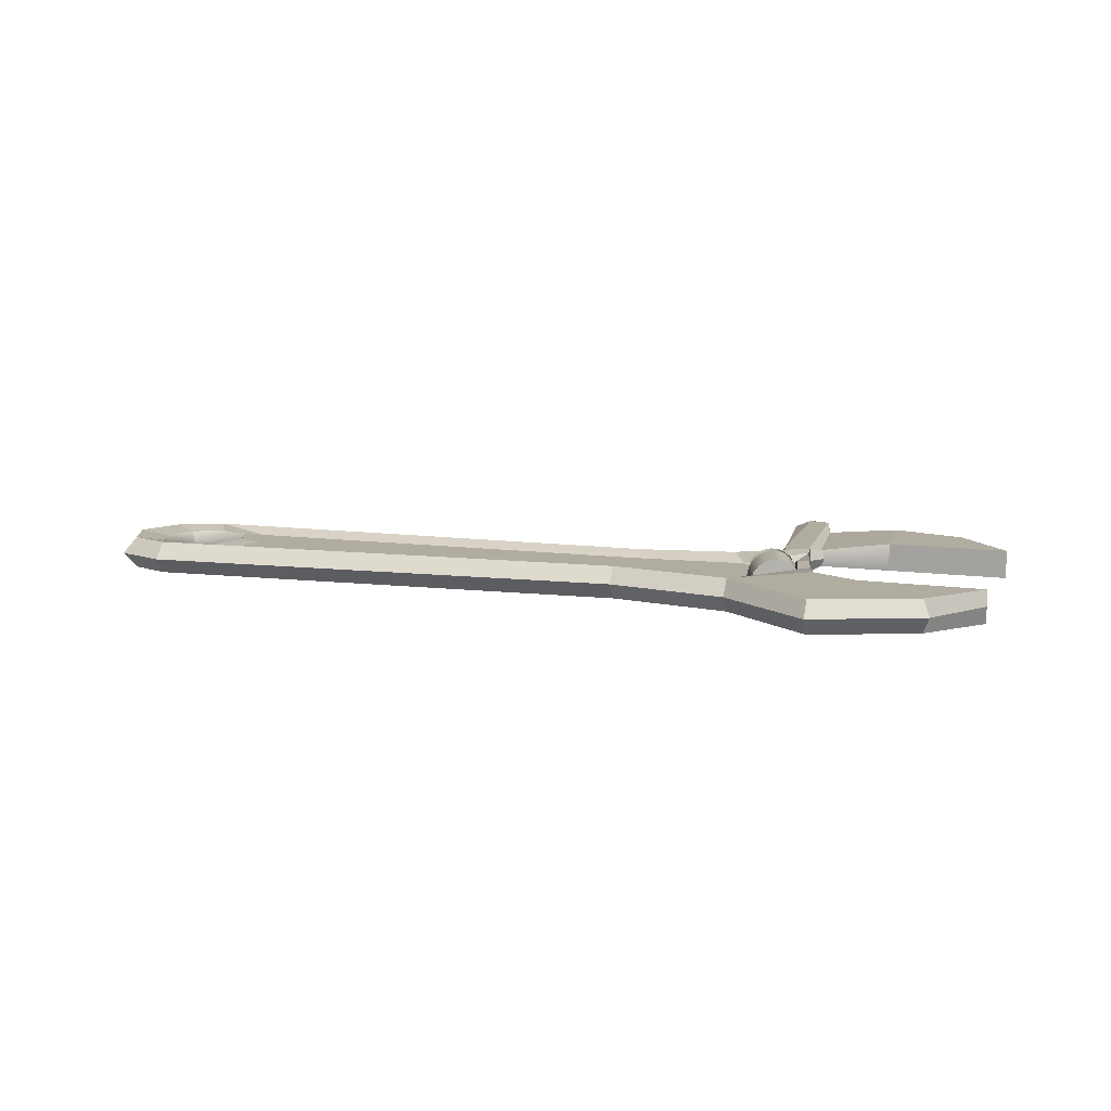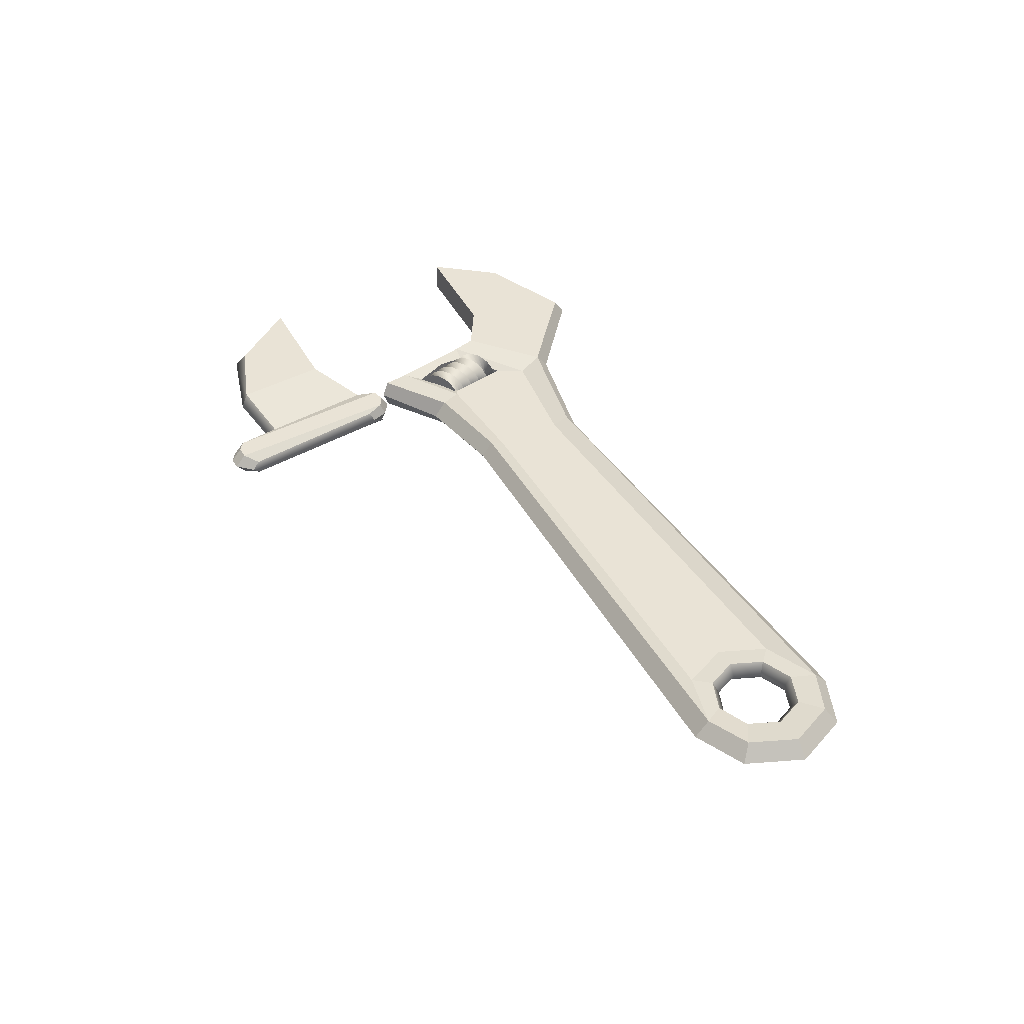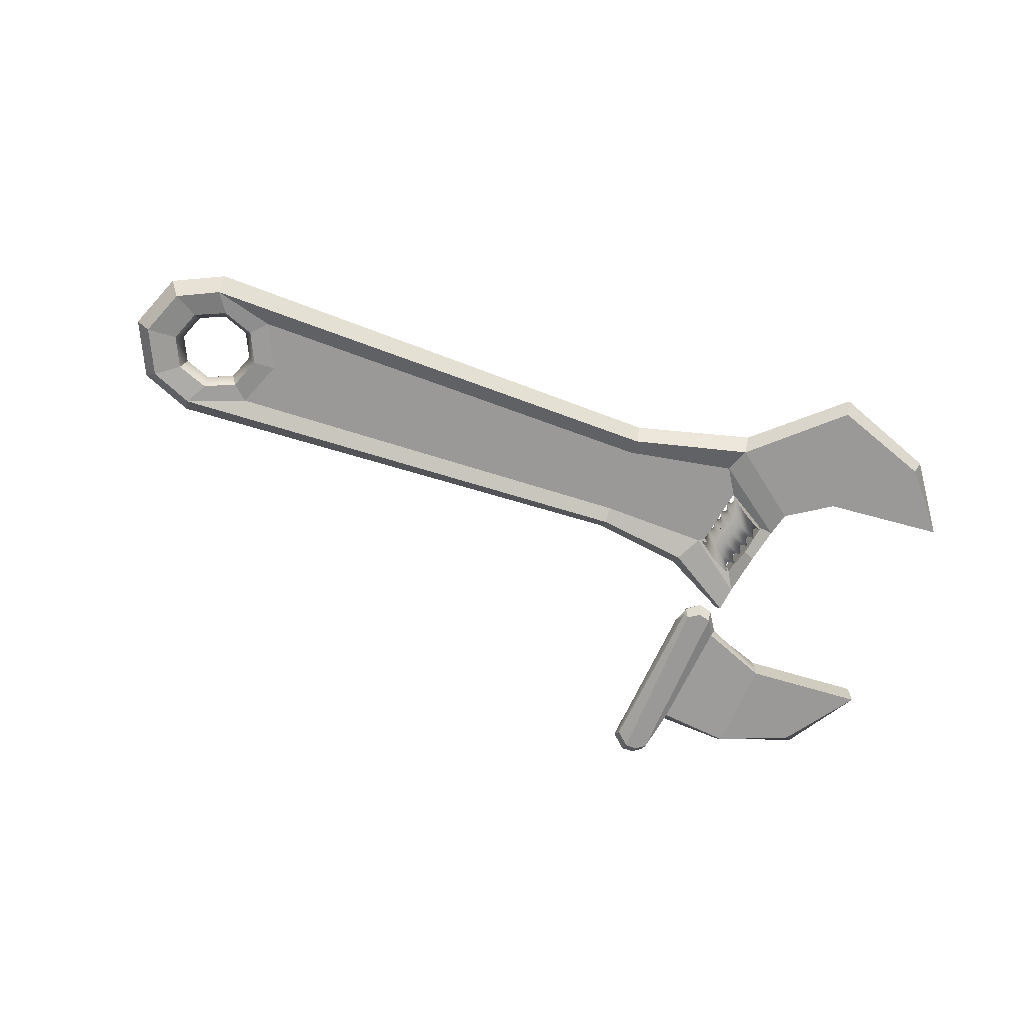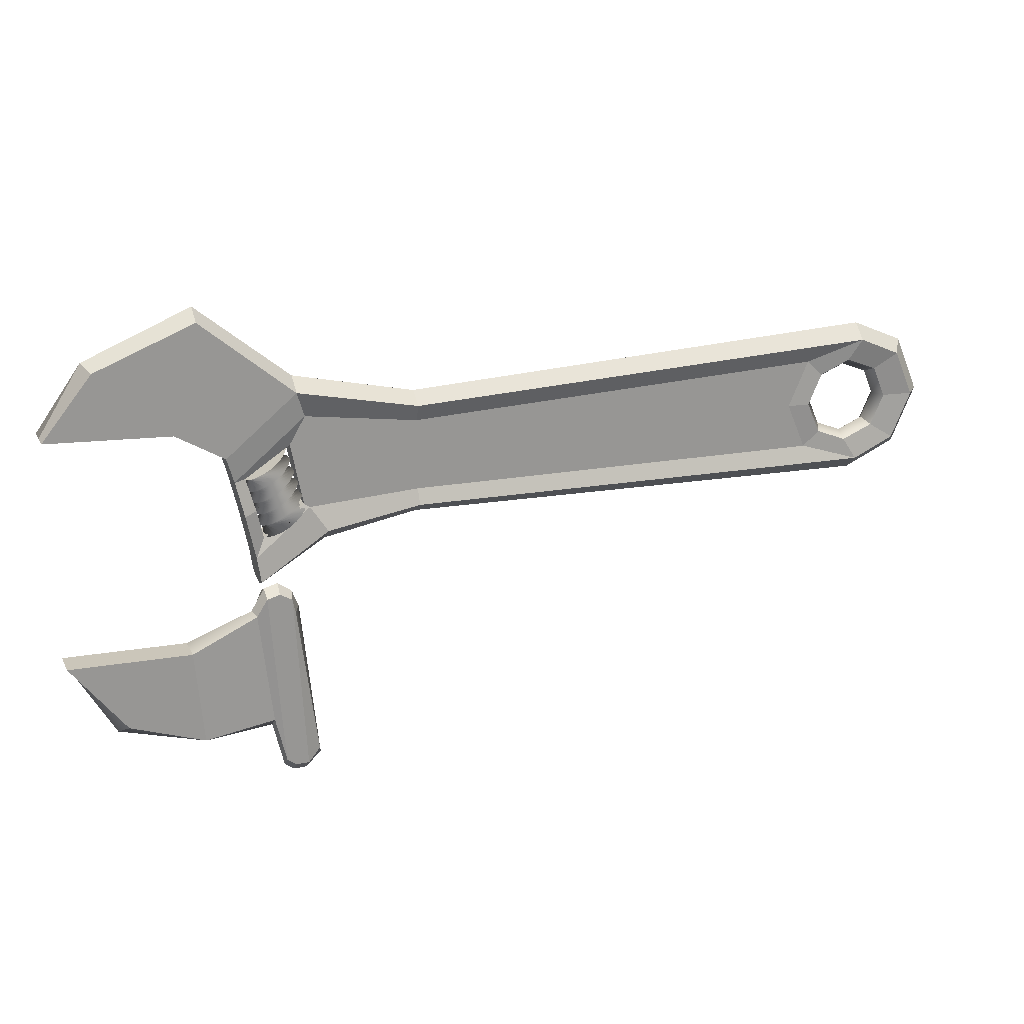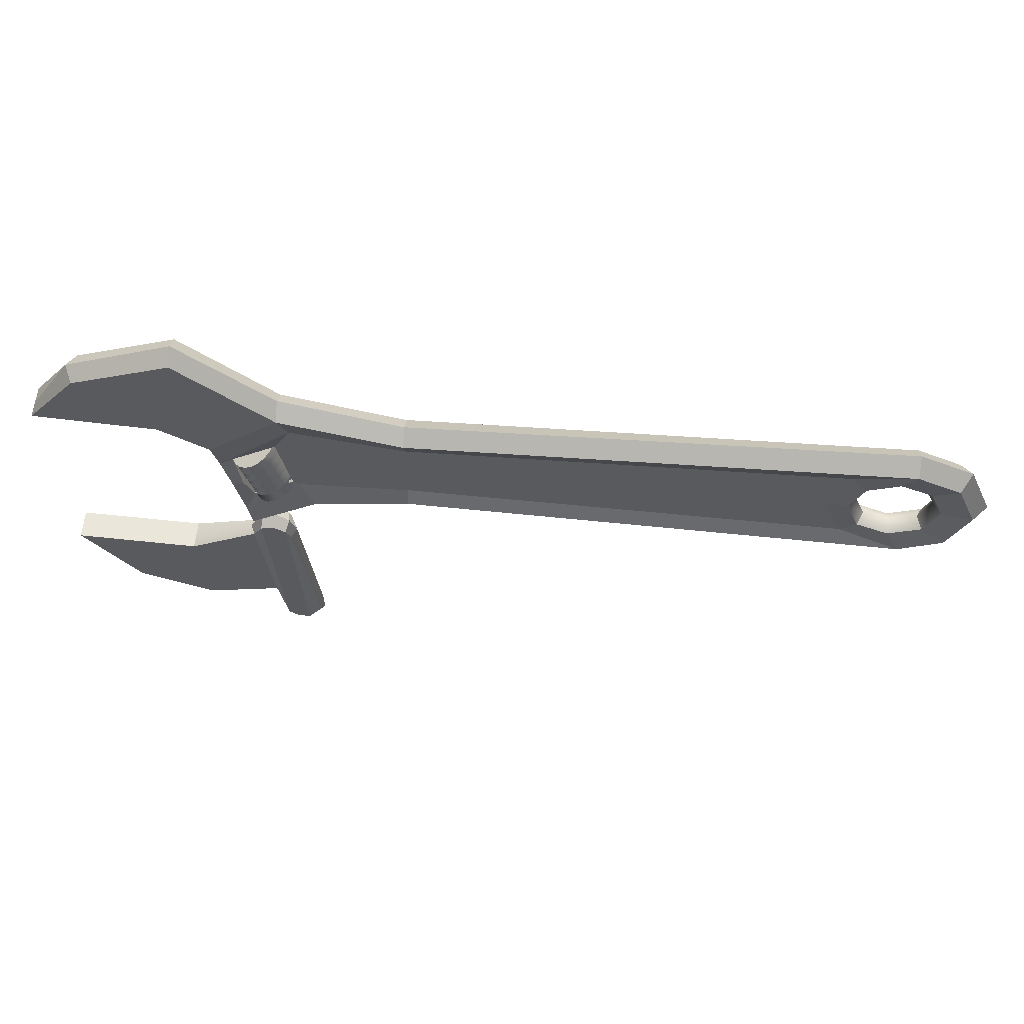
<metadata>
{"format":"obj","ext":"obj","renderer":"f3d","projection":"perspective","resolution":1024,"background":"white","views":[{"elev":9.9,"azim":18.6,"up":"+Y"},{"elev":42.0,"azim":-118.6,"up":"+Y"},{"elev":-68.9,"azim":-18.8,"up":"+Y"},{"elev":21.6,"azim":159.1,"up":"+Z"},{"elev":58.8,"azim":-174.8,"up":"+Z"}]}
</metadata>
<code>
g default
v 13.05 0.1411 -1.361
v 12.99 0.2856 -1.321
v 12.89 0.4003 -1.257
v 12.76 0.4739 -1.176
v 12.62 0.4993 -1.087
v 12.48 0.4739 -0.9981
v 12.35 0.4003 -0.9177
v 12.25 0.2856 -0.8539
v 12.18 0.1411 -0.8129
v 12.16 -0.01911 -0.7988
v 12.18 -0.1793 -0.8129
v 12.25 -0.3238 -0.8539
v 12.35 -0.4385 -0.9177
v 12.48 -0.5121 -0.9981
v 12.62 -0.5375 -1.087
v 12.76 -0.5121 -1.176
v 12.89 -0.4385 -1.257
v 12.99 -0.3238 -1.321
v 13.05 -0.1793 -1.361
v 13.07 -0.01911 -1.376
v 12.75 -0.5325 -0.8767
v 12.89 -0.485 -0.963
v 13.01 -0.392 -1.037
v 13.09 -0.2625 -1.091
v 13.14 -0.1091 -1.121
v 13.14 0.05304 -1.122
v 13.1 0.2081 -1.096
v 13.02 0.341 -1.044
v 12.9 0.4386 -0.9719
v 12.77 0.4914 -0.8866
v 12.63 0.4942 -0.7964
v 12.49 0.4468 -0.7101
v 12.37 0.3538 -0.6362
v 12.29 0.2243 -0.5819
v 12.24 0.07091 -0.5525
v 12.24 -0.09125 -0.5509
v 12.28 -0.2464 -0.5773
v 12.36 -0.3792 -0.6291
v 12.47 -0.4768 -0.7011
v 12.61 -0.5296 -0.7864
v 12.3 -0.001017 -0.2976
v 12.32 -0.162 -0.3086
v 12.38 -0.309 -0.3467
v 12.48 -0.4276 -0.4083
v 12.6 -0.5062 -0.4872
v 12.74 -0.5372 -0.5758
v 12.89 -0.5174 -0.6653
v 13.01 -0.4489 -0.7471
v 13.12 -0.3383 -0.8131
v 13.19 -0.1964 -0.8569
v 13.22 -0.0372 -0.8741
v 13.2 0.1238 -0.8631
v 13.14 0.2708 -0.825
v 13.04 0.3894 -0.7634
v 12.92 0.468 -0.6845
v 12.78 0.499 -0.5959
v 12.63 0.4792 -0.5063
v 12.5 0.4107 -0.4246
v 12.4 0.3 -0.3586
v 12.33 0.1582 -0.3148
v 12.93 0.488 -0.3951
v 12.78 0.4964 -0.305
v 12.65 0.4545 -0.2179
v 12.53 0.3661 -0.1422
v 12.44 0.2401 -0.0854
v 12.38 0.08867 -0.05306
v 12.38 -0.07329 -0.04834
v 12.41 -0.23 -0.07169
v 12.49 -0.366 -0.1208
v 12.6 -0.468 -0.191
v 12.74 -0.5262 -0.2752
v 12.88 -0.5347 -0.3653
v 13.02 -0.4927 -0.4525
v 13.14 -0.4043 -0.5282
v 13.23 -0.2783 -0.5849
v 13.28 -0.1269 -0.6173
v 13.28 0.03508 -0.622
v 13.25 0.1917 -0.5986
v 13.17 0.3278 -0.5495
v 13.06 0.4298 -0.4794
v 13.33 -0.2133 -0.3519
v 13.36 -0.05527 -0.3722
v 13.34 0.1063 -0.3643
v 13.29 0.2556 -0.3291
v 13.2 0.378 -0.2699
v 13.07 0.4615 -0.1925
v 12.93 0.498 -0.1046
v 12.79 0.4839 -0.01472
v 12.66 0.4205 0.06834
v 12.55 0.3141 0.1364
v 12.48 0.1751 0.1829
v 12.45 0.01705 0.2032
v 12.46 -0.1445 0.1953
v 12.52 -0.2938 0.1601
v 12.61 -0.4162 0.1009
v 12.73 -0.4998 0.02354
v 12.87 -0.5362 -0.06438
v 13.01 -0.5221 -0.1543
v 13.14 -0.4587 -0.2373
v 13.25 -0.3523 -0.3054
v 12.73 -0.4587 0.319
v 12.86 -0.5221 0.236
v 13.01 -0.5362 0.1461
v 13.14 -0.4998 0.05814
v 13.27 -0.4162 -0.01921
v 13.36 -0.2938 -0.07841
v 13.42 -0.1445 -0.1137
v 13.43 0.01705 -0.1215
v 13.4 0.1751 -0.1012
v 13.32 0.3141 -0.05476
v 13.22 0.4205 0.01334
v 13.08 0.4839 0.09641
v 12.94 0.498 0.1863
v 12.8 0.4615 0.2742
v 12.68 0.378 0.3516
v 12.59 0.2556 0.4108
v 12.53 0.1063 0.446
v 12.52 -0.05527 0.4539
v 12.55 -0.2133 0.4336
v 12.62 -0.3523 0.3871
v 12.62 -0.01911 -1.087
v 12.97 -0.01911 0.1662
v 14.67 -0.2931 -3.628
v 17.17 -0.2931 -3.535
v 14.67 0.2931 -3.628
v 17.17 0.2931 -3.535
v 14.51 0.2931 -5.593
v 16.05 0.2931 -5.023
v 14.51 -0.2931 -5.593
v 16.05 -0.2931 -5.023
v 13.03 -0.1779 -5.452
v 13.3 -0.1779 -3.072
v 13.3 0.1779 -3.072
v 13.03 0.1779 -5.452
v 13.05 0 -5.637
v 13.37 0 -3.005
v 14.67 0 -3.628
v 17.17 0 -3.535
v 16.23 0 -5.207
v 14.47 0 -5.746
v 12.83 0 -6.618
v 13.09 0 -2.546
v 13.09 0.2523 -2.692
v 12.83 0.2523 -6.387
v 12.83 -0.2523 -6.387
v 13.09 -0.2523 -2.692
v 12.63 0 -6.762
v 12.8 0 -2.471
v 12.83 0.2523 -2.621
v 12.63 0.2523 -6.531
v 12.63 -0.2523 -6.531
v 12.83 -0.2523 -2.621
v 12.36 0 -6.762
v 12.52 0 -2.683
v 12.57 0.2523 -2.771
v 12.36 0.2523 -6.531
v 12.36 -0.2523 -6.531
v 12.57 -0.2523 -2.771
v 12.04 0 -6.445
v 12.38 0 -3.039
v 12.49 0.1541 -3.112
v 12.09 0.1541 -6.284
v 12.09 -0.1541 -6.284
v 12.49 -0.1541 -2.747
v -0.6516 -0.2427 0.6449
v 0.6516 -0.2427 0.6449
v -0.6516 0.2427 0.6449
v 0.6516 0.2427 0.6449
v -0.6516 0.2427 -0.6449
v 0.6516 0.2427 -0.6449
v -0.6516 -0.2427 -0.6449
v 0.6516 -0.2427 -0.6449
v 0 0.2427 0.9104
v 0 0.2427 -0.9104
v 0 -0.2427 -0.9104
v 0 -0.2427 0.9104
v -0.9302 -0.2427 0
v -0.9302 0.2427 0
v 0.9302 0.2427 0
v 0.9302 -0.2427 0
v -1.142 -0.332 0.9607
v -0.2638 -0.332 1.356
v -1.142 0.332 0.9607
v -0.2638 0.332 1.356
v -1.142 0.332 -0.9607
v -0.2638 0.332 -1.356
v -1.142 -0.332 -0.9607
v -0.2638 -0.332 -1.356
v -1.557 0.332 0
v 0.9706 0.1938 0.9607
v 1.386 0.1938 0
v -1.557 -0.332 0
v 0.9706 -0.1938 -0.9607
v 1.386 -0.1938 0
v 0.9706 0.1938 -0.9607
v 0.9706 -0.1938 0.9607
v -1.352 0 1.173
v -0.2638 -0 1.656
v -1.352 0 -1.173
v -0.2638 -0 -1.656
v -1.857 -0 0
v -0.7742 0 0
v -0.5423 0 0.5368
v 0 0 0.7577
v 0.5423 0 0.5368
v 0.7742 0 0
v 0.5423 0 -0.5368
v 0 0 -0.7577
v -0.5423 0 -0.5368
v 9.842 0.1938 0.7169
v 9.842 0.1938 0
v 9.842 -0.1938 -0.7492
v 9.842 -0.1938 0
v 9.842 0.332 1.061
v 9.842 -0 1.295
v 9.842 0.332 -1.061
v 9.842 0.1938 -0.7492
v 9.842 -0 -1.295
v 9.842 -0.332 -1.061
v 9.842 -0.332 1.061
v 9.842 -0.1938 0.7169
v 12.15 0.1938 1.08
v 12.11 0.1938 -0
v 12.11 -0.1938 -0.84
v 12.11 -0.1938 -0
v 12.33 0.332 1.621
v 12.33 -0 1.884
v 11.78 0.332 -1.354
v 12.11 0.1938 -0.84
v 11.78 -0 -1.617
v 11.78 -0.332 -1.354
v 12.33 -0.332 1.621
v 12.15 -0.1938 1.08
v 13.64 0.3314 -0.06694
v 13.47 0.332 -0.8147
v 13.64 0 -0.06694
v 13.47 -0 -0.8148
v 13.28 -0.3314 -1.732
v 13.47 -0.332 -0.8147
v 13.28 0 -1.732
v 13.79 0.332 0.4377
v 13.81 -0 0.4377
v 13.2 0.332 -2.269
v 13.28 0.3314 -1.732
v 13.18 -0 -2.403
v 13.2 -0.332 -2.269
v 13.79 -0.332 0.4377
v 13.64 -0.3314 -0.06694
v 14.22 0.332 3.236
v 14.22 -0 3.466
v 14.77 -0 1.037
v 14.77 0.332 1.037
v 14.22 -0.332 3.236
v 14.77 -0.332 1.037
v 16.25 0.332 2.453
v 16.39 -0 2.588
v 17.27 -0 1.191
v 17.27 0.332 1.191
v 16.25 -0.332 2.453
v 17.27 -0.332 1.191
v 12.47 0.1938 0.5251
v 12.35 0.1938 -0.1354
v 13.4 0.1938 -0.07086
v 13.24 0.332 -0.7226
v 12.23 0.1938 -0.7608
v 13.08 0.1938 -1.357
v 12.47 -0.003059 0.5251
v 12.35 -0.003059 -0.1354
v 13.4 -0.003059 -0.07086
v 13.24 -0.003059 -0.7226
v 12.23 -0.003059 -0.7608
v 13.08 -0.003059 -1.357
v 12.23 -0.1938 -0.7568
v 12.35 -0.1938 -0.1402
v 13.08 -0.1938 -1.344
v 13.23 -0.332 -0.7185
v 12.48 -0.1938 0.5118
v 13.39 -0.1938 -0.07195
v 12.23 -0.1722 -0.7568
v 12.35 -0.1722 -0.1402
v 13.08 -0.1722 -1.344
v 13.23 -0.1722 -0.7185
v 12.48 -0.1722 0.5118
v 13.39 -0.1722 -0.07195
g CresentWrenchMesh
f 1 2 22 21
f 2 3 23 22
f 3 4 24 23
f 4 5 25 24
f 5 6 26 25
f 6 7 27 26
f 7 8 28 27
f 8 9 29 28
f 9 10 30 29
f 10 11 31 30
f 11 12 32 31
f 12 13 33 32
f 13 14 34 33
f 14 15 35 34
f 15 16 36 35
f 16 17 37 36
f 17 18 38 37
f 18 19 39 38
f 19 20 40 39
f 20 1 21 40
f 21 22 42 41
f 22 23 43 42
f 23 24 44 43
f 24 25 45 44
f 25 26 46 45
f 26 27 47 46
f 27 28 48 47
f 28 29 49 48
f 29 30 50 49
f 30 31 51 50
f 31 32 52 51
f 32 33 53 52
f 33 34 54 53
f 34 35 55 54
f 35 36 56 55
f 36 37 57 56
f 37 38 58 57
f 38 39 59 58
f 39 40 60 59
f 40 21 41 60
f 41 42 62 61
f 42 43 63 62
f 43 44 64 63
f 44 45 65 64
f 45 46 66 65
f 46 47 67 66
f 47 48 68 67
f 48 49 69 68
f 49 50 70 69
f 50 51 71 70
f 51 52 72 71
f 52 53 73 72
f 53 54 74 73
f 54 55 75 74
f 55 56 76 75
f 56 57 77 76
f 57 58 78 77
f 58 59 79 78
f 59 60 80 79
f 60 41 61 80
f 61 62 82 81
f 62 63 83 82
f 63 64 84 83
f 64 65 85 84
f 65 66 86 85
f 66 67 87 86
f 67 68 88 87
f 68 69 89 88
f 69 70 90 89
f 70 71 91 90
f 71 72 92 91
f 72 73 93 92
f 73 74 94 93
f 74 75 95 94
f 75 76 96 95
f 76 77 97 96
f 77 78 98 97
f 78 79 99 98
f 79 80 100 99
f 80 61 81 100
f 81 82 102 101
f 82 83 103 102
f 83 84 104 103
f 84 85 105 104
f 85 86 106 105
f 86 87 107 106
f 87 88 108 107
f 88 89 109 108
f 89 90 110 109
f 90 91 111 110
f 91 92 112 111
f 92 93 113 112
f 93 94 114 113
f 94 95 115 114
f 95 96 116 115
f 96 97 117 116
f 97 98 118 117
f 98 99 119 118
f 99 100 120 119
f 100 81 101 120
f 2 1 121
f 3 2 121
f 4 3 121
f 5 4 121
f 6 5 121
f 7 6 121
f 8 7 121
f 9 8 121
f 10 9 121
f 11 10 121
f 12 11 121
f 13 12 121
f 14 13 121
f 15 14 121
f 16 15 121
f 17 16 121
f 18 17 121
f 19 18 121
f 20 19 121
f 1 20 121
f 101 102 122
f 102 103 122
f 103 104 122
f 104 105 122
f 105 106 122
f 106 107 122
f 107 108 122
f 108 109 122
f 109 110 122
f 110 111 122
f 111 112 122
f 112 113 122
f 113 114 122
f 114 115 122
f 115 116 122
f 116 117 122
f 117 118 122
f 118 119 122
f 119 120 122
f 120 101 122
f 137 138 126 125
f 125 126 128 127
f 127 128 139 140
f 129 130 124 123
f 138 139 128 126
f 159 160 161 162
f 129 123 132 131
f 137 125 133 136
f 125 127 134 133
f 127 140 135 134
f 163 164 160 159
f 123 137 136 132
f 123 124 138 137
f 124 130 139 138
f 140 139 130 129
f 135 140 129 131
f 136 133 143 142
f 133 134 144 143
f 134 135 141 144
f 131 132 146 145
f 132 136 142 146
f 135 131 145 141
f 142 143 149 148
f 143 144 150 149
f 144 141 147 150
f 145 146 152 151
f 146 142 148 152
f 141 145 151 147
f 148 149 155 154
f 149 150 156 155
f 150 147 153 156
f 151 152 158 157
f 152 148 154 158
f 147 151 157 153
f 154 155 161 160
f 155 156 162 161
f 156 153 159 162
f 157 158 164 163
f 158 154 160 164
f 153 157 163 159
f 165 203 204 176
f 209 171 175 208
f 180 206 207 172
f 171 209 202 177
f 175 172 207 208
f 204 205 166 176
f 177 202 203 165
f 166 205 206 180
f 165 176 182 181
f 173 167 183 184
f 169 174 186 185
f 175 171 187 188
f 167 178 189 183
f 179 168 190 191
f 171 177 192 187
f 180 172 193 194
f 168 173 184 190
f 174 170 195 186
f 172 175 188 193
f 176 166 196 182
f 177 165 181 192
f 178 169 185 189
f 170 179 191 195
f 166 180 194 196
f 181 182 198 197
f 184 183 197 198
f 185 186 200 199
f 188 187 199 200
f 183 189 201 197
f 235 234 236 237
f 187 192 201 199
f 239 238 240 237
f 234 241 242 236
f 243 244 240 245
f 238 246 245 240
f 247 248 236 242
f 192 181 197 201
f 189 185 199 201
f 244 235 237 240
f 248 239 237 236
f 202 178 167 203
f 204 203 167 173
f 173 168 205 204
f 206 205 168 179
f 207 206 179 170
f 208 207 170 174
f 169 209 208 174
f 202 209 169 178
f 191 190 210 211
f 194 193 212 213
f 190 184 214 210
f 184 198 215 214
f 186 195 217 216
f 200 186 216 218
f 193 188 219 212
f 188 200 218 219
f 182 196 221 220
f 198 182 220 215
f 195 191 211 217
f 196 194 213 221
f 211 210 222 223
f 213 212 224 225
f 210 214 226 222
f 214 215 227 226
f 216 217 229 228
f 218 216 228 230
f 212 219 231 224
f 219 218 230 231
f 220 221 233 232
f 215 220 232 227
f 217 211 223 229
f 221 213 225 233
f 222 226 241 234
f 255 256 257 258
f 228 229 244 243
f 230 228 243 245
f 224 231 246 238
f 231 230 245 246
f 232 233 248 247
f 256 259 260 257
f 226 227 250 249
f 242 241 252 251
f 241 226 249 252
f 227 232 253 250
f 232 247 254 253
f 247 242 251 254
f 249 250 256 255
f 251 252 258 257
f 252 249 255 258
f 250 253 259 256
f 253 254 260 259
f 254 251 257 260
f 223 222 261 262
f 222 234 263 261
f 234 235 264 263
f 229 223 262 265
f 235 244 266 264
f 244 229 265 266
f 262 261 267 268
f 261 263 269 267
f 263 264 270 269
f 265 262 268 271
f 264 266 272 270
f 266 265 271 272
f 225 224 273 274
f 224 238 275 273
f 238 239 276 275
f 233 225 274 277
f 239 248 278 276
f 248 233 277 278
f 274 273 279 280
f 273 275 281 279
f 275 276 282 281
f 277 274 280 283
f 276 278 284 282
f 278 277 283 284
f 268 267 283 280
f 267 269 284 283
f 269 270 282 284
f 270 272 281 282
f 272 271 279 281
f 271 268 280 279

</code>
